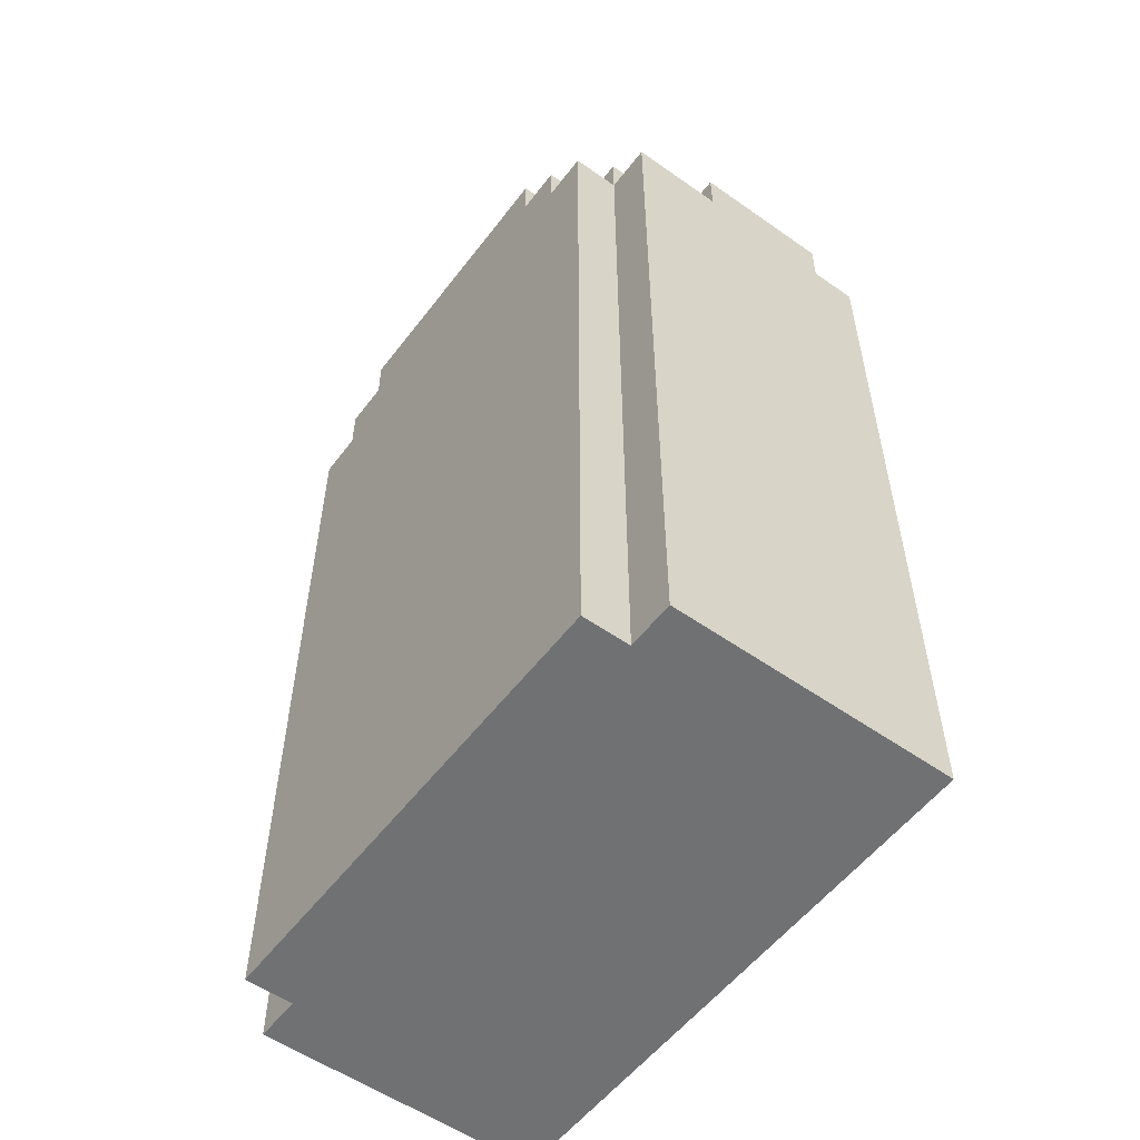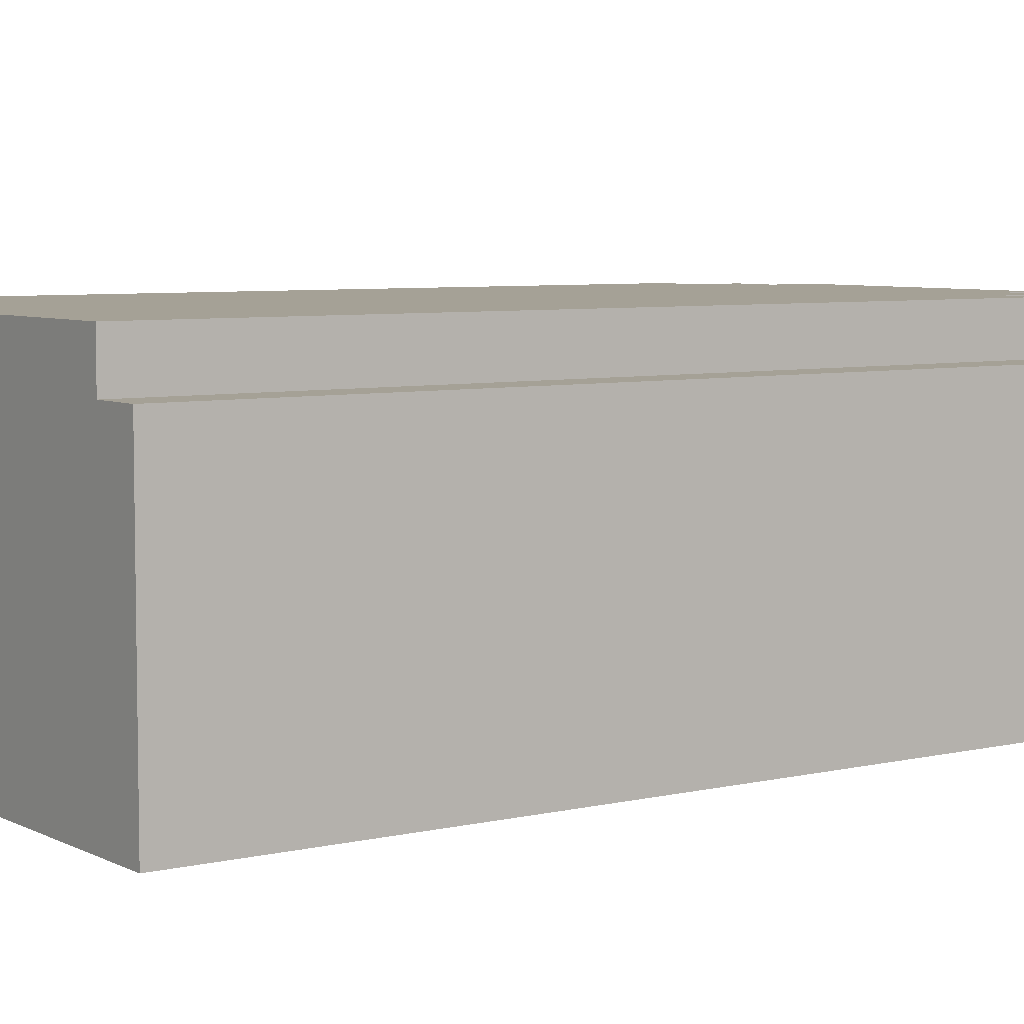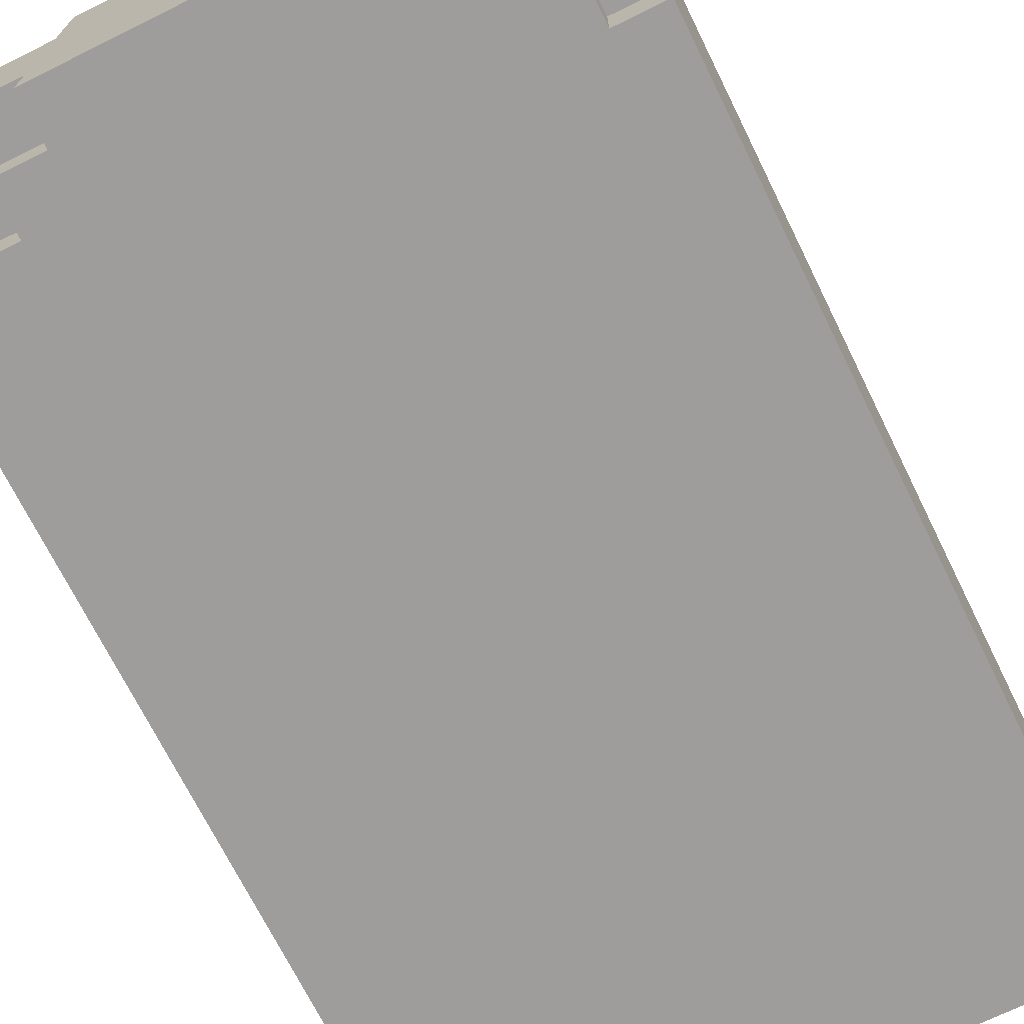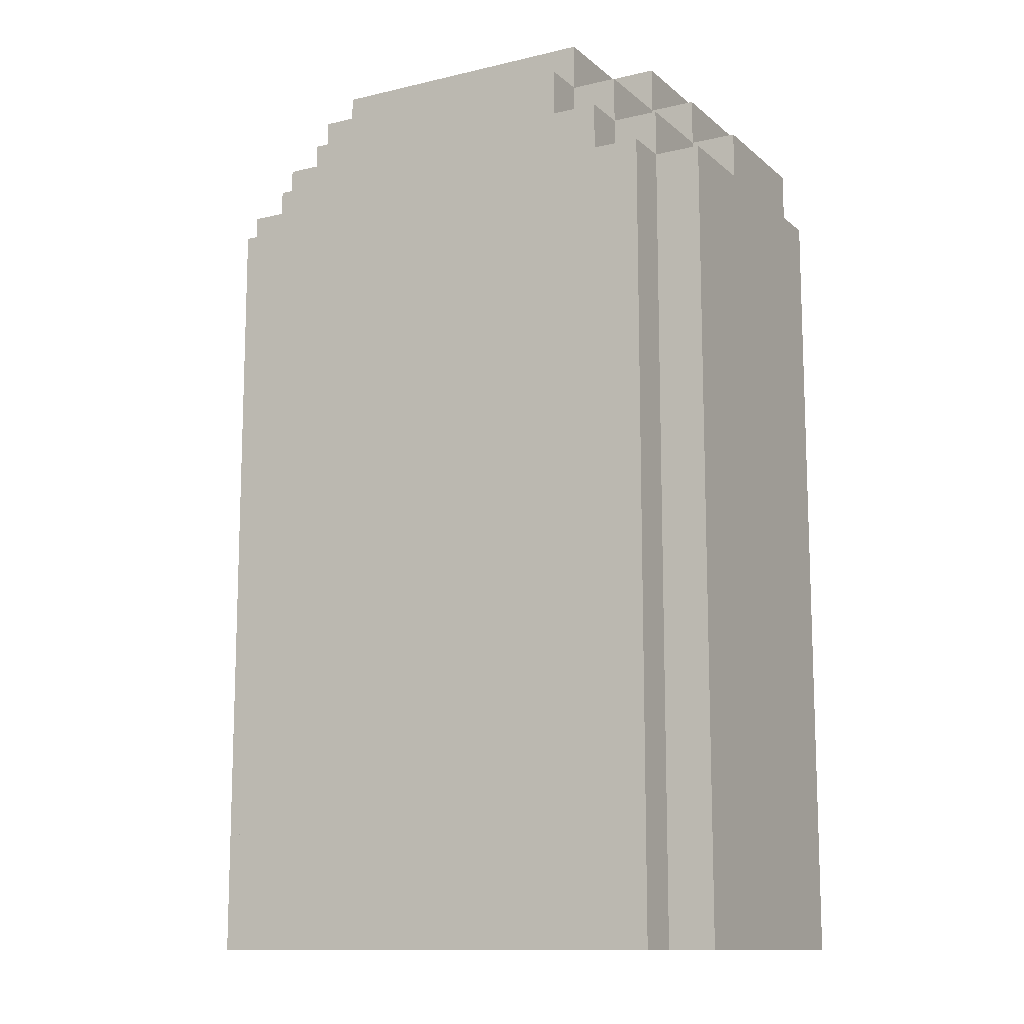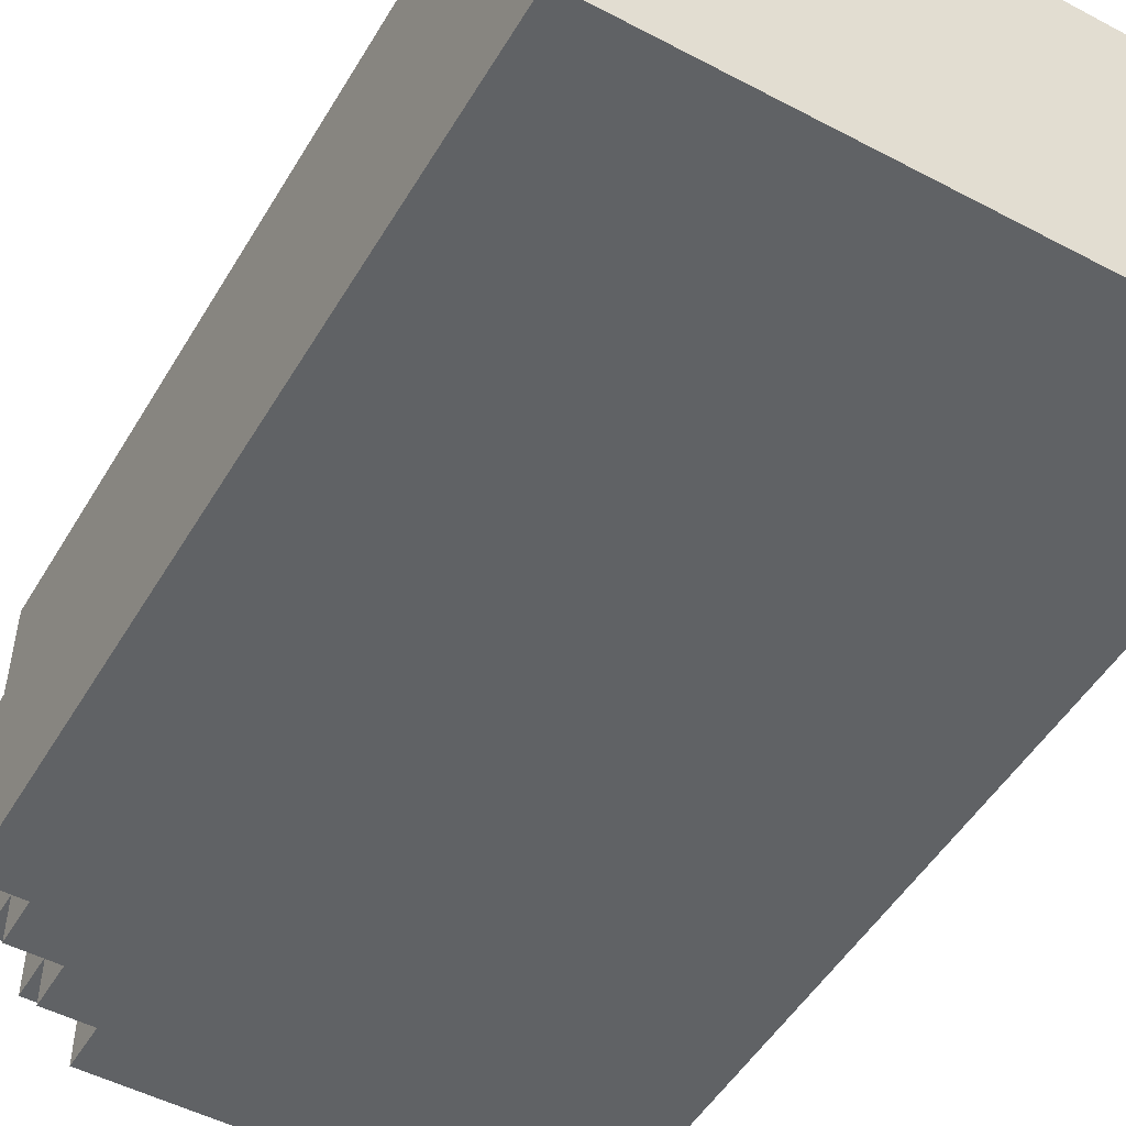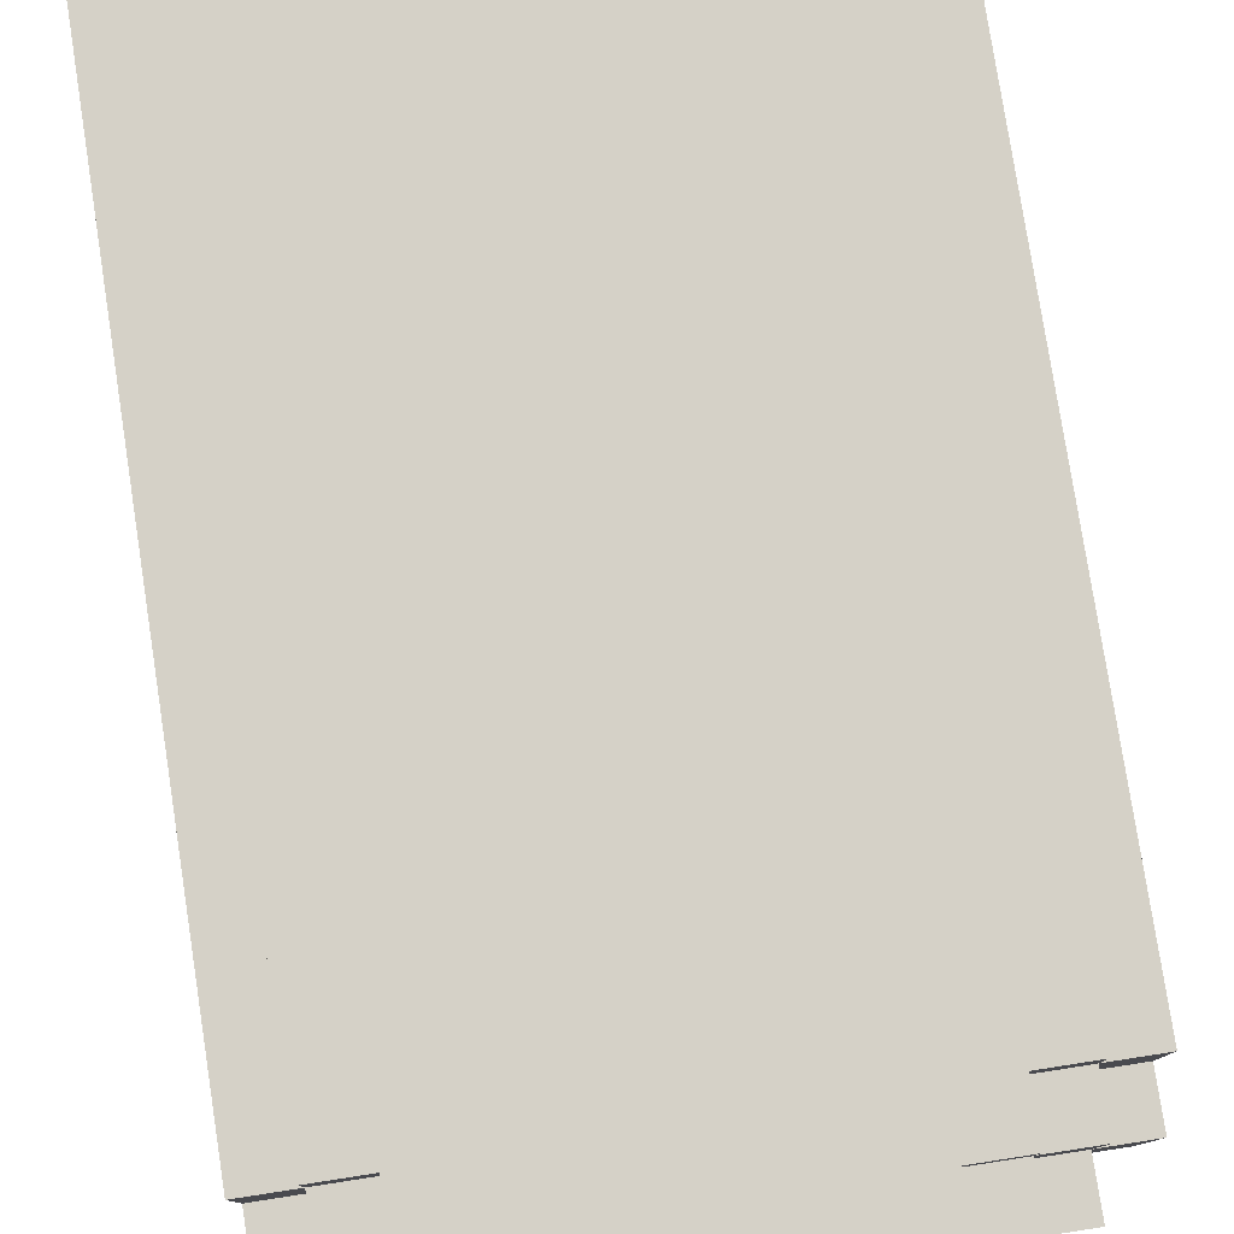
<metadata>
{"format":"obj","ext":"obj","renderer":"f3d","projection":"perspective","resolution":1024,"background":"white","views":[{"elev":-55.1,"azim":-126.6,"up":"+Z"},{"elev":6.1,"azim":-125.0,"up":"+Y"},{"elev":-70.7,"azim":26.3,"up":"+Y"},{"elev":-12.3,"azim":-150.9,"up":"+Z"},{"elev":-50.5,"azim":150.0,"up":"+Y"},{"elev":79.2,"azim":-8.8,"up":"+Y"}]}
</metadata>
<code>
v 13 0 6
v 13 0 -11
v 13 1 7
v 13 1 6
v 13 4 7
v 13 4 6
v 13 6 6
v 13 6 -11
v 14 0 7
v 14 0 6
v 14 1 8
v 14 1 7
v 14 1 6
v 14 4 8
v 14 4 7
v 14 4 6
v 14 6 7
v 14 6 6
v 14 6 -11
v 14 7 6
v 14 7 -11
v 15 0 8
v 15 0 7
v 15 1 9
v 15 1 8
v 15 1 7
v 15 4 9
v 15 4 8
v 15 4 7
v 15 6 8
v 15 6 7
v 15 6 6
v 15 7 7
v 15 7 6
v 16 0 9
v 16 0 8
v 16 1 9
v 16 1 8
v 16 4 9
v 16 4 8
v 16 6 9
v 16 6 8
v 16 6 7
v 16 7 8
v 16 7 7
v 22 0 9
v 22 0 8
v 22 1 9
v 22 1 8
v 22 4 9
v 22 4 8
v 22 6 9
v 22 6 8
v 22 6 7
v 22 7 8
v 22 7 7
v 23 0 8
v 23 0 7
v 23 1 9
v 23 1 8
v 23 1 7
v 23 4 9
v 23 4 8
v 23 4 7
v 23 6 8
v 23 6 7
v 23 6 6
v 23 7 7
v 23 7 6
v 24 0 7
v 24 0 6
v 24 1 8
v 24 1 7
v 24 1 6
v 24 4 8
v 24 4 7
v 24 4 6
v 24 6 7
v 24 6 6
v 24 6 -11
v 24 7 6
v 24 7 -11
v 25 0 6
v 25 0 -11
v 25 1 7
v 25 1 6
v 25 4 7
v 25 4 6
v 25 6 6
v 25 6 -11
v 15 1 9
v 15 4 9
v 16 0 9
v 16 1 9
v 16 4 9
v 16 6 9
v 22 0 9
v 22 1 9
v 22 4 9
v 22 6 9
v 23 1 9
v 23 4 9
v 14 1 8
v 14 4 8
v 15 0 8
v 15 1 8
v 15 4 8
v 15 6 8
v 16 0 8
v 16 1 8
v 16 4 8
v 16 6 8
v 16 7 8
v 22 0 8
v 22 1 8
v 22 4 8
v 22 6 8
v 22 7 8
v 23 0 8
v 23 1 8
v 23 4 8
v 23 6 8
v 24 1 8
v 24 4 8
v 13 1 7
v 13 4 7
v 14 0 7
v 14 1 7
v 14 4 7
v 14 6 7
v 15 0 7
v 15 1 7
v 15 4 7
v 15 6 7
v 15 7 7
v 16 6 7
v 16 7 7
v 22 6 7
v 22 7 7
v 23 0 7
v 23 1 7
v 23 4 7
v 23 6 7
v 23 7 7
v 24 0 7
v 24 1 7
v 24 4 7
v 24 6 7
v 25 1 7
v 25 4 7
v 13 0 6
v 13 1 6
v 13 4 6
v 13 6 6
v 14 0 6
v 14 1 6
v 14 4 6
v 14 6 6
v 14 7 6
v 15 6 6
v 15 7 6
v 23 6 6
v 23 7 6
v 24 0 6
v 24 1 6
v 24 4 6
v 24 6 6
v 24 7 6
v 25 0 6
v 25 1 6
v 25 4 6
v 25 6 6
v 13 0 -11
v 13 6 -11
v 14 6 -11
v 14 7 -11
v 24 6 -11
v 24 7 -11
v 25 0 -11
v 25 6 -11
v 16 0 9
v 22 0 9
v 15 0 8
v 16 0 8
v 22 0 8
v 23 0 8
v 14 0 7
v 15 0 7
v 23 0 7
v 24 0 7
v 13 0 6
v 14 0 6
v 24 0 6
v 25 0 6
v 13 0 -11
v 25 0 -11
v 15 1 9
v 16 1 9
v 22 1 9
v 23 1 9
v 14 1 8
v 15 1 8
v 16 1 8
v 22 1 8
v 23 1 8
v 24 1 8
v 13 1 7
v 14 1 7
v 15 1 7
v 23 1 7
v 24 1 7
v 25 1 7
v 13 1 6
v 14 1 6
v 24 1 6
v 25 1 6
v 15 4 9
v 16 4 9
v 22 4 9
v 23 4 9
v 14 4 8
v 15 4 8
v 16 4 8
v 22 4 8
v 23 4 8
v 24 4 8
v 13 4 7
v 14 4 7
v 15 4 7
v 23 4 7
v 24 4 7
v 25 4 7
v 13 4 6
v 14 4 6
v 24 4 6
v 25 4 6
v 16 6 9
v 22 6 9
v 15 6 8
v 16 6 8
v 22 6 8
v 23 6 8
v 14 6 7
v 15 6 7
v 16 6 7
v 22 6 7
v 23 6 7
v 24 6 7
v 13 6 6
v 14 6 6
v 15 6 6
v 23 6 6
v 24 6 6
v 25 6 6
v 13 6 -11
v 14 6 -11
v 24 6 -11
v 25 6 -11
v 16 7 8
v 22 7 8
v 15 7 7
v 16 7 7
v 22 7 7
v 23 7 7
v 14 7 6
v 15 7 6
v 23 7 6
v 24 7 6
v 14 7 -11
v 24 7 -11
f 4 2 1
f 5 4 3
f 6 2 4
f 6 4 5
f 7 2 6
f 8 2 7
f 12 10 9
f 13 10 12
f 14 12 11
f 15 12 14
f 17 16 15
f 18 16 17
f 20 19 18
f 21 19 20
f 25 23 22
f 26 23 25
f 27 25 24
f 28 25 27
f 30 29 28
f 31 29 30
f 33 32 31
f 34 32 33
f 37 36 35
f 38 36 37
f 41 40 39
f 42 40 41
f 44 43 42
f 45 43 44
f 46 47 48
f 48 47 49
f 50 51 52
f 52 51 53
f 53 54 55
f 55 54 56
f 57 58 60
f 60 58 61
f 59 60 62
f 62 60 63
f 63 64 65
f 65 64 66
f 66 67 68
f 68 67 69
f 70 71 73
f 73 71 74
f 72 73 75
f 75 73 76
f 76 77 78
f 78 77 79
f 79 80 81
f 81 80 82
f 83 84 86
f 85 86 87
f 86 84 88
f 87 86 88
f 88 84 89
f 89 84 90
f 94 92 91
f 95 92 94
f 97 94 93
f 97 96 95
f 97 95 94
f 98 96 97
f 99 96 98
f 100 96 99
f 101 99 98
f 102 99 101
f 106 104 103
f 107 104 106
f 109 106 105
f 110 106 109
f 111 108 107
f 112 108 111
f 117 113 112
f 118 113 117
f 119 115 114
f 120 115 119
f 121 117 116
f 122 117 121
f 123 121 120
f 124 121 123
f 128 126 125
f 129 126 128
f 131 128 127
f 132 128 131
f 133 130 129
f 134 130 133
f 136 135 134
f 137 135 136
f 143 139 138
f 144 139 143
f 145 141 140
f 146 141 145
f 147 143 142
f 148 143 147
f 149 147 146
f 150 147 149
f 155 152 151
f 156 152 155
f 157 154 153
f 158 154 157
f 160 159 158
f 161 159 160
f 167 163 162
f 168 163 167
f 169 165 164
f 170 165 169
f 171 167 166
f 172 167 171
f 173 174 175
f 173 175 177
f 175 176 177
f 177 176 178
f 173 177 179
f 179 177 180
f 184 182 181
f 185 182 184
f 188 184 183
f 188 186 185
f 188 185 184
f 189 186 188
f 192 188 187
f 192 190 189
f 192 189 188
f 193 190 192
f 195 192 191
f 195 194 193
f 195 193 192
f 196 194 195
f 202 198 197
f 203 198 202
f 204 200 199
f 205 200 204
f 208 202 201
f 209 202 208
f 210 206 205
f 211 206 210
f 213 208 207
f 214 208 213
f 215 212 211
f 216 212 215
f 217 218 222
f 222 218 223
f 219 220 224
f 224 220 225
f 221 222 228
f 228 222 229
f 225 226 230
f 230 226 231
f 227 228 233
f 233 228 234
f 231 232 235
f 235 232 236
f 237 238 240
f 240 238 241
f 239 240 244
f 244 240 245
f 241 242 246
f 246 242 247
f 243 244 250
f 250 244 251
f 247 248 252
f 252 248 253
f 249 250 255
f 255 250 256
f 253 254 257
f 257 254 258
f 259 260 262
f 262 260 263
f 261 262 266
f 263 264 266
f 262 263 266
f 266 264 267
f 265 266 269
f 267 268 269
f 266 267 269
f 269 268 270

</code>
